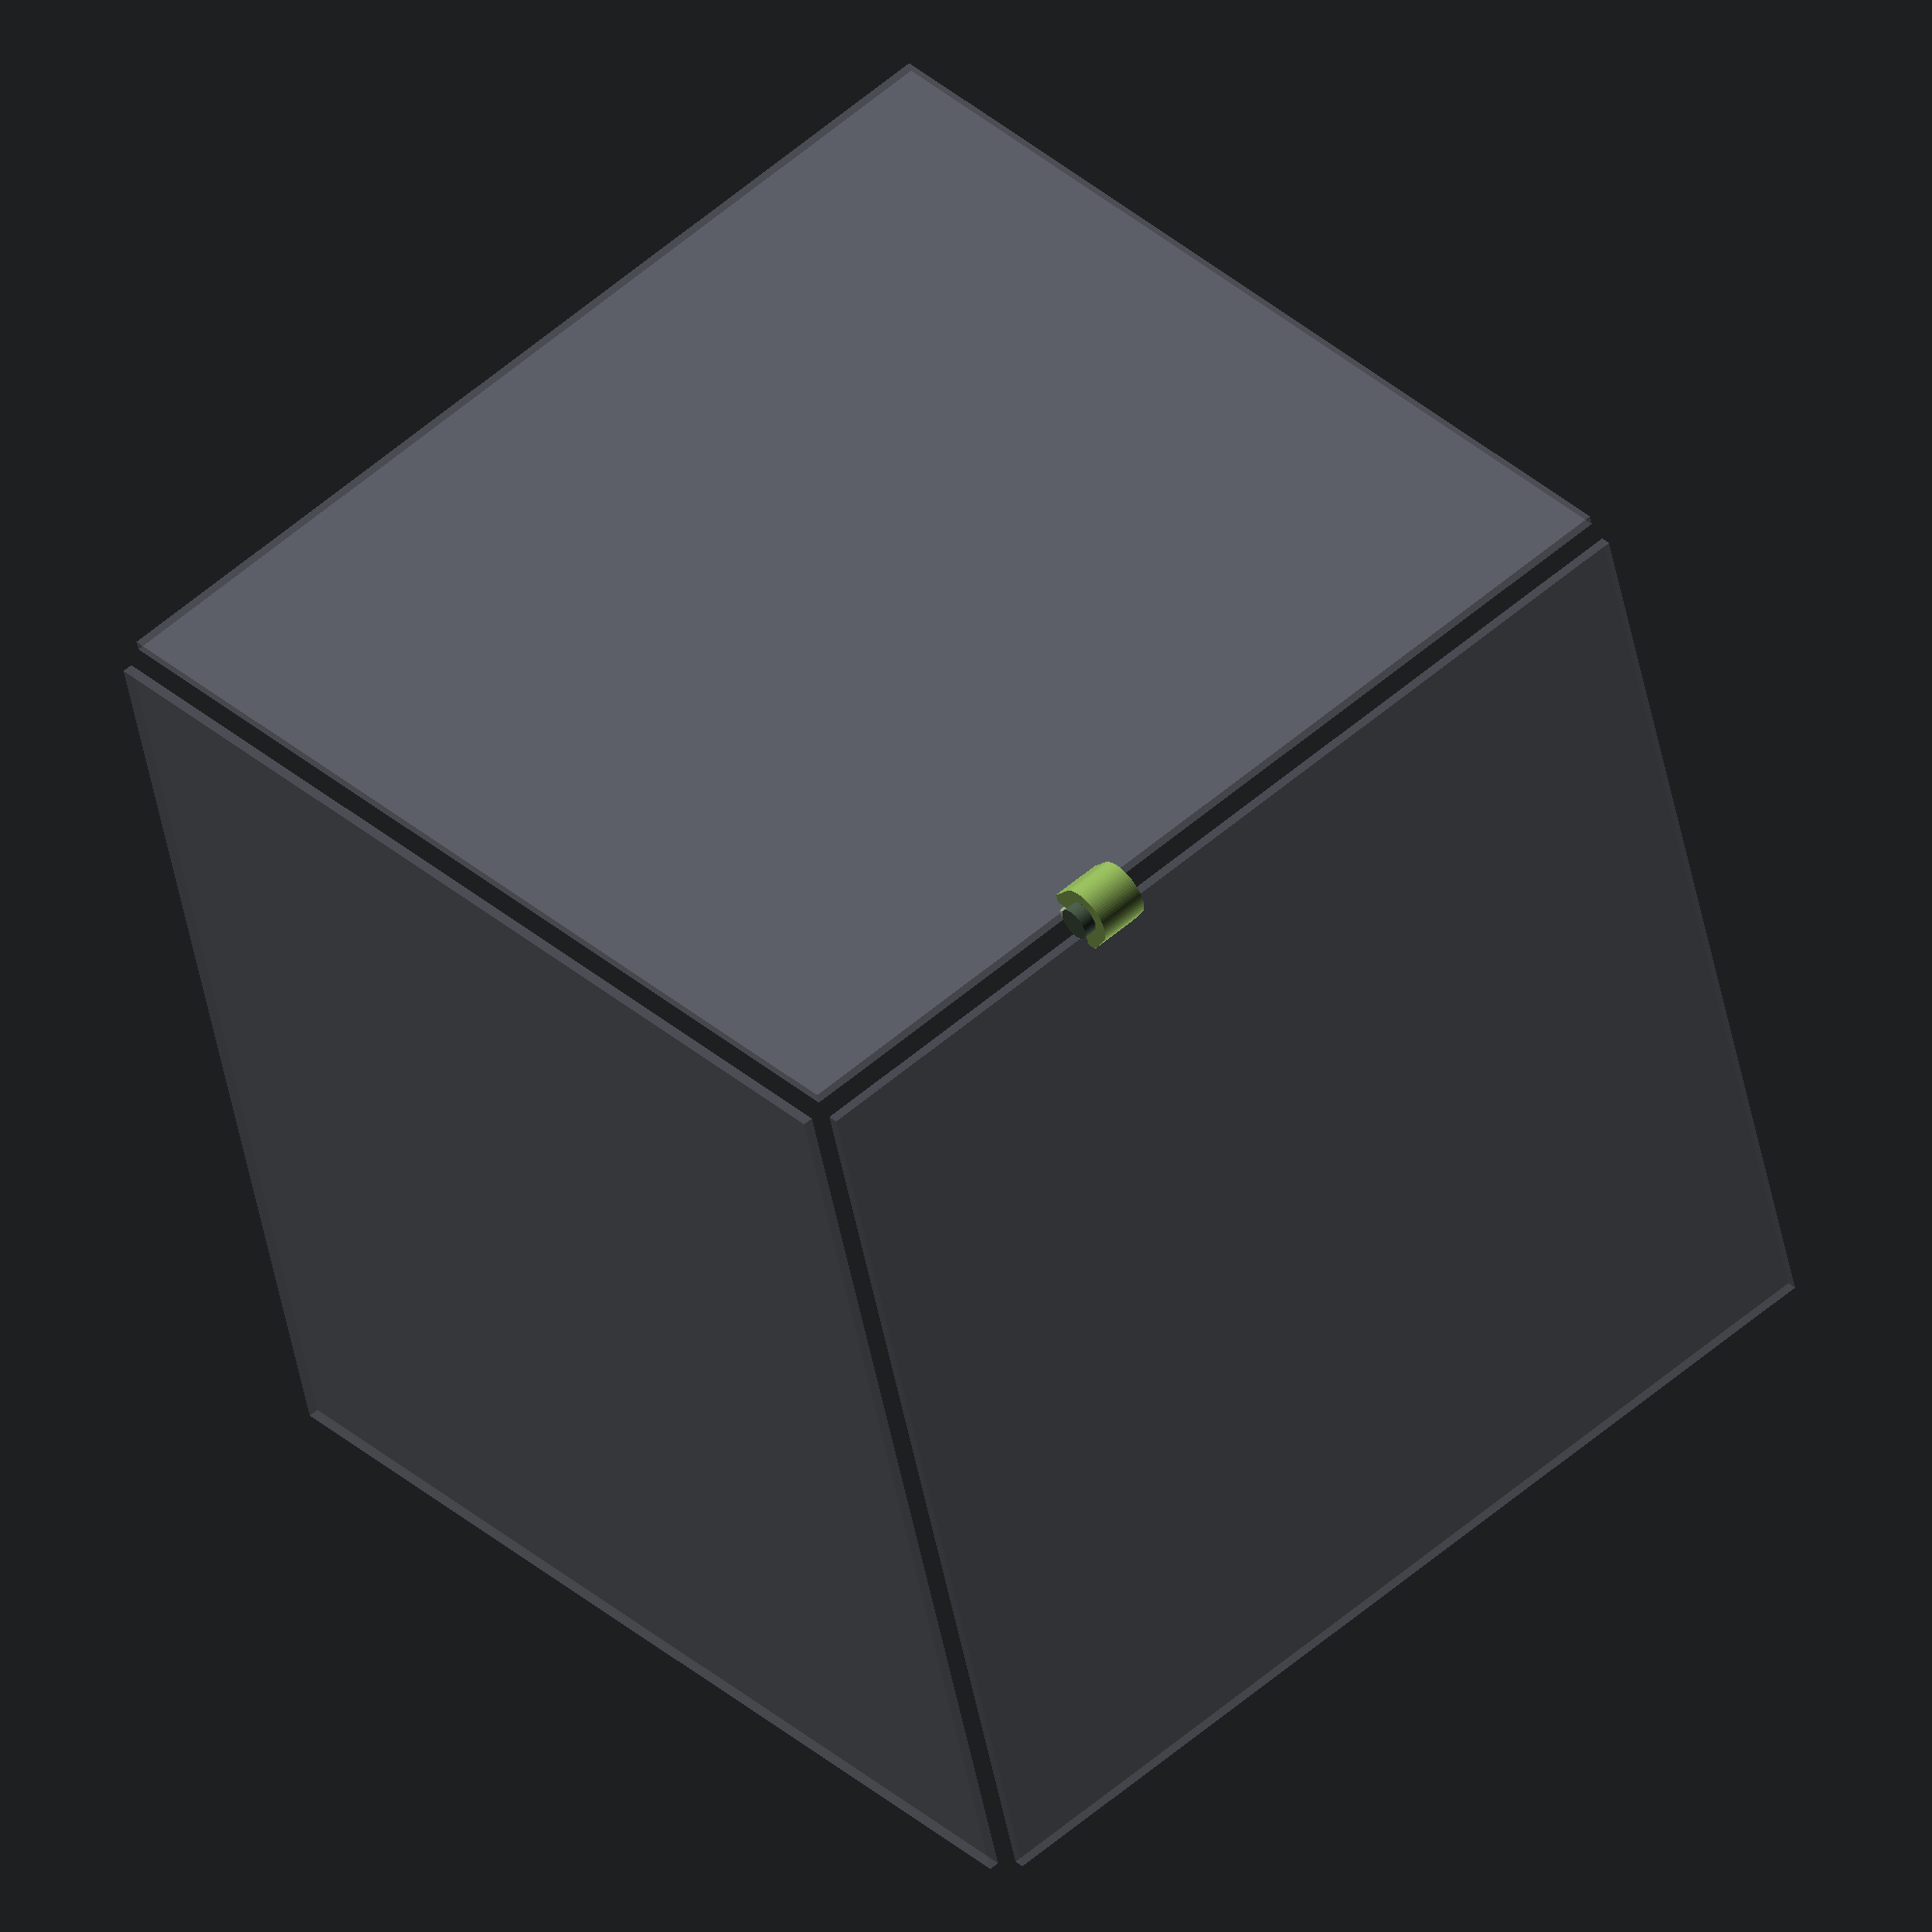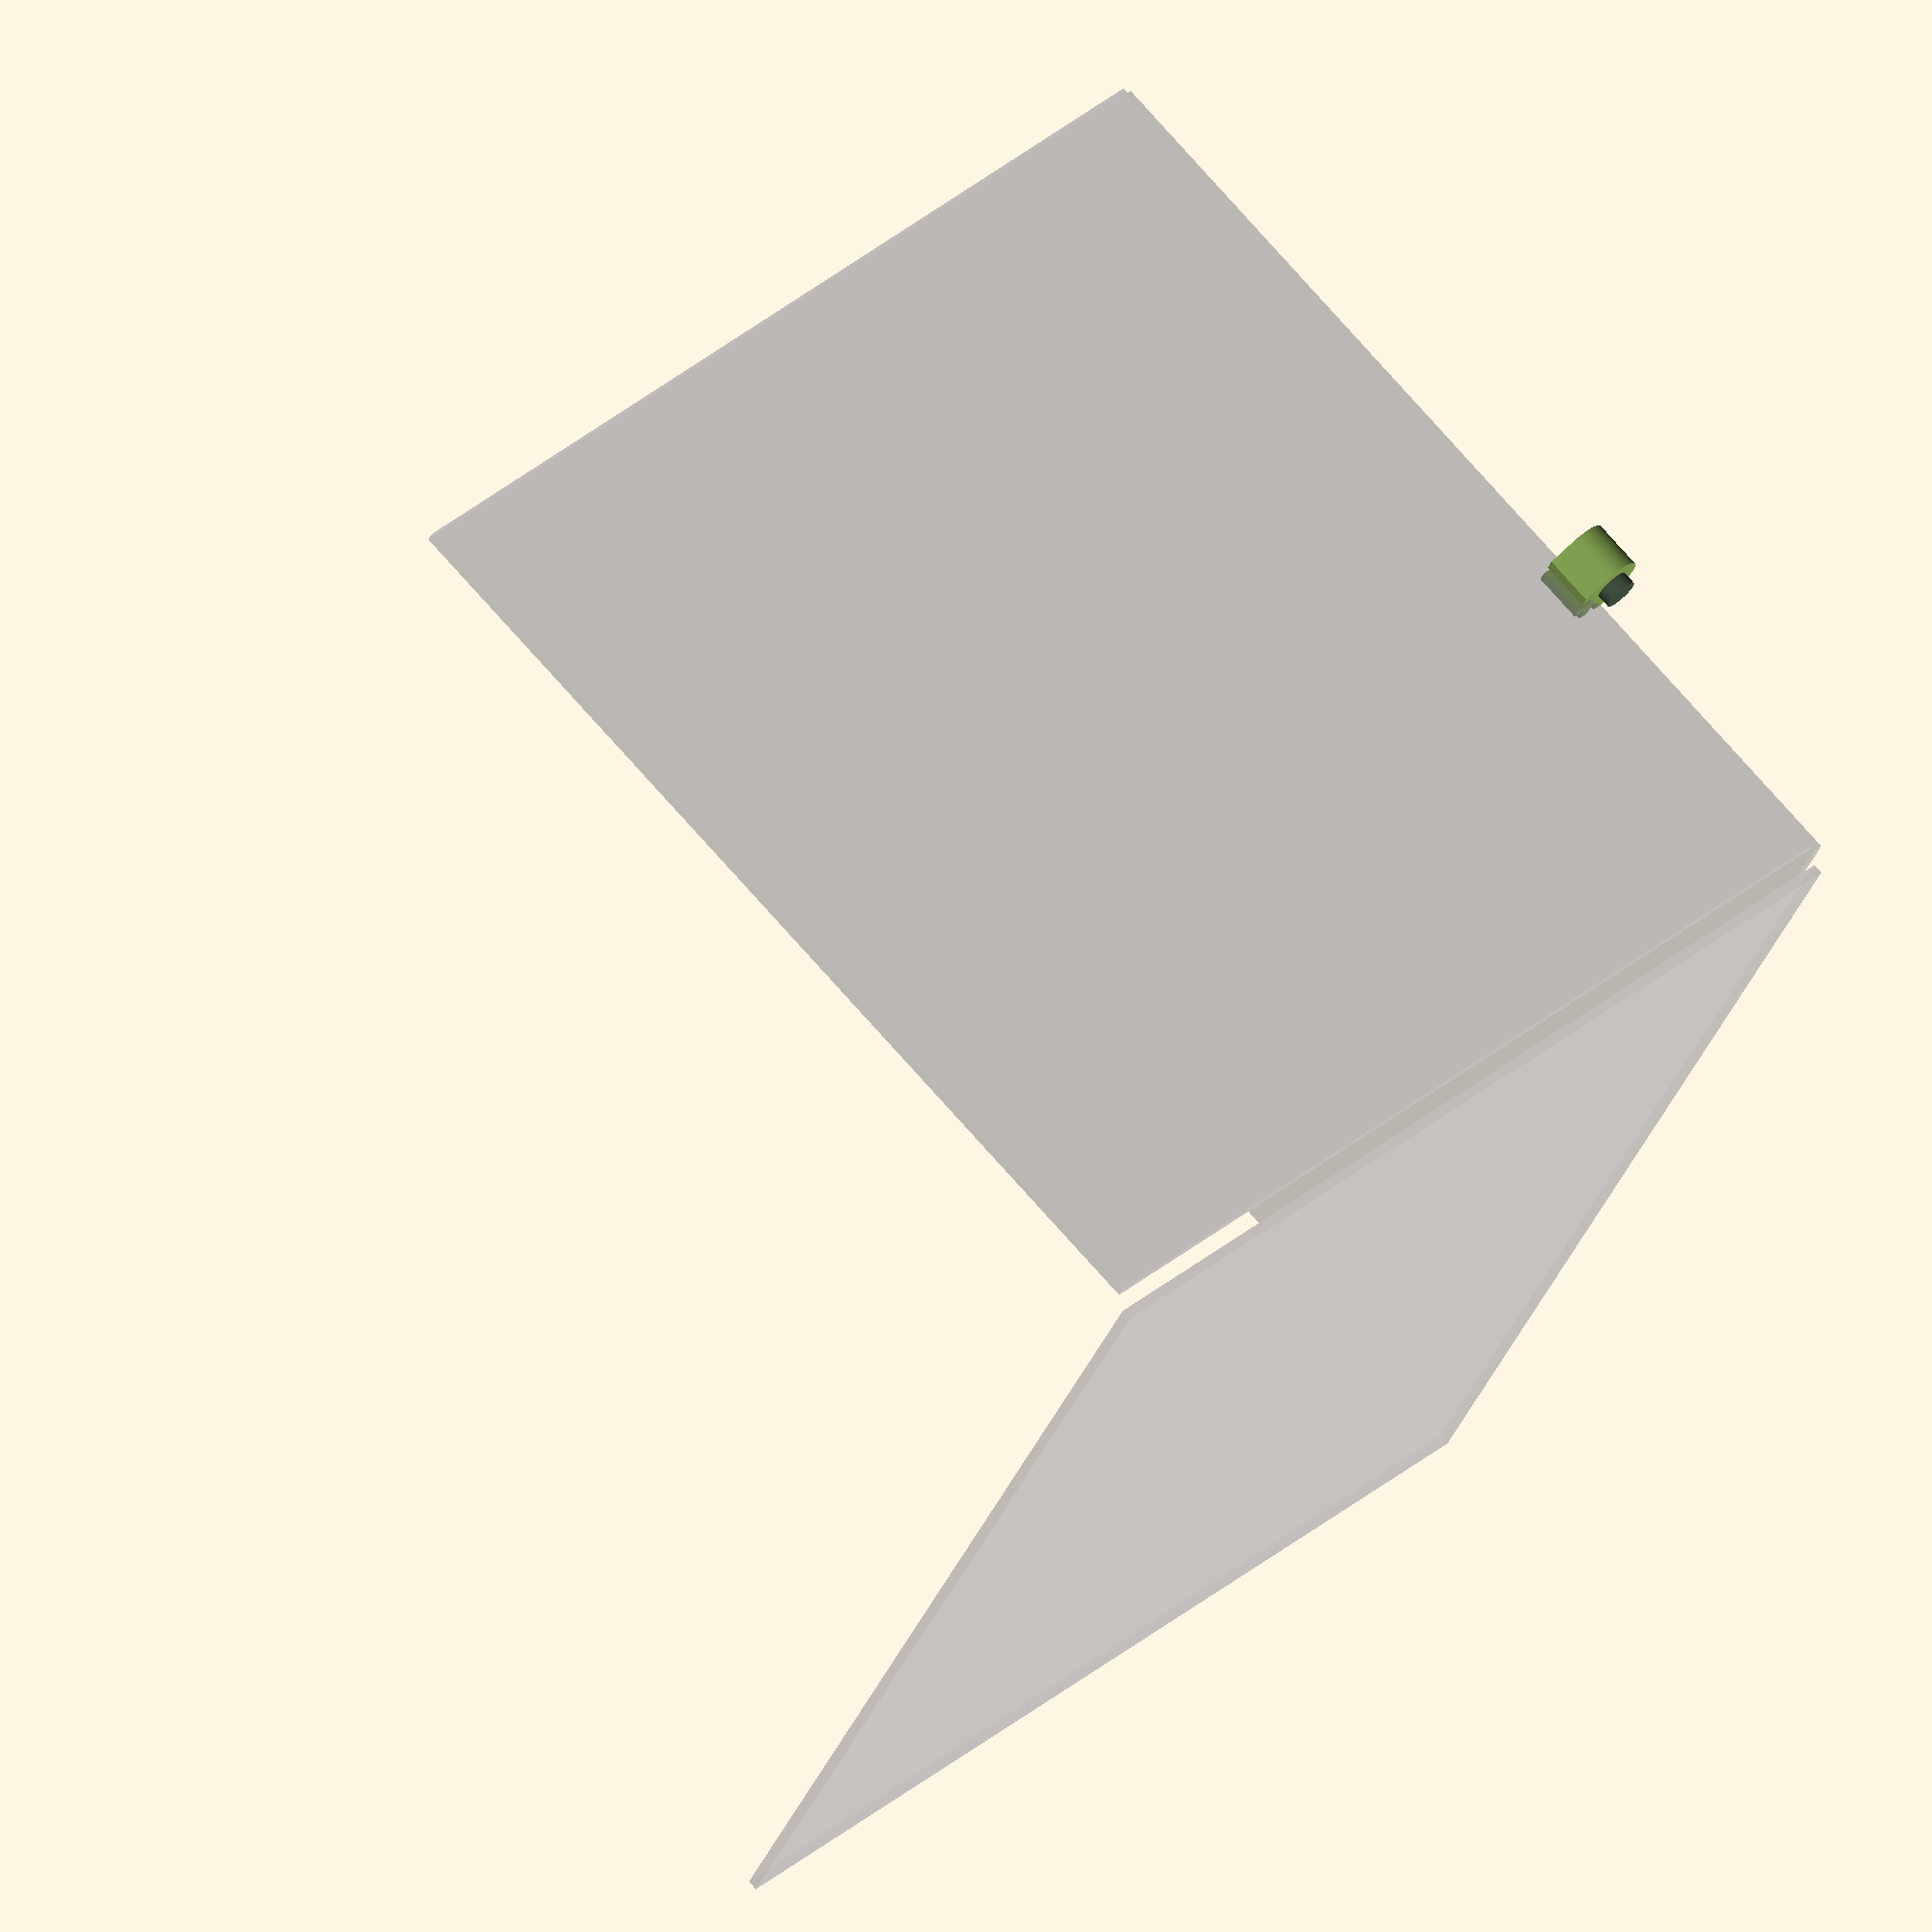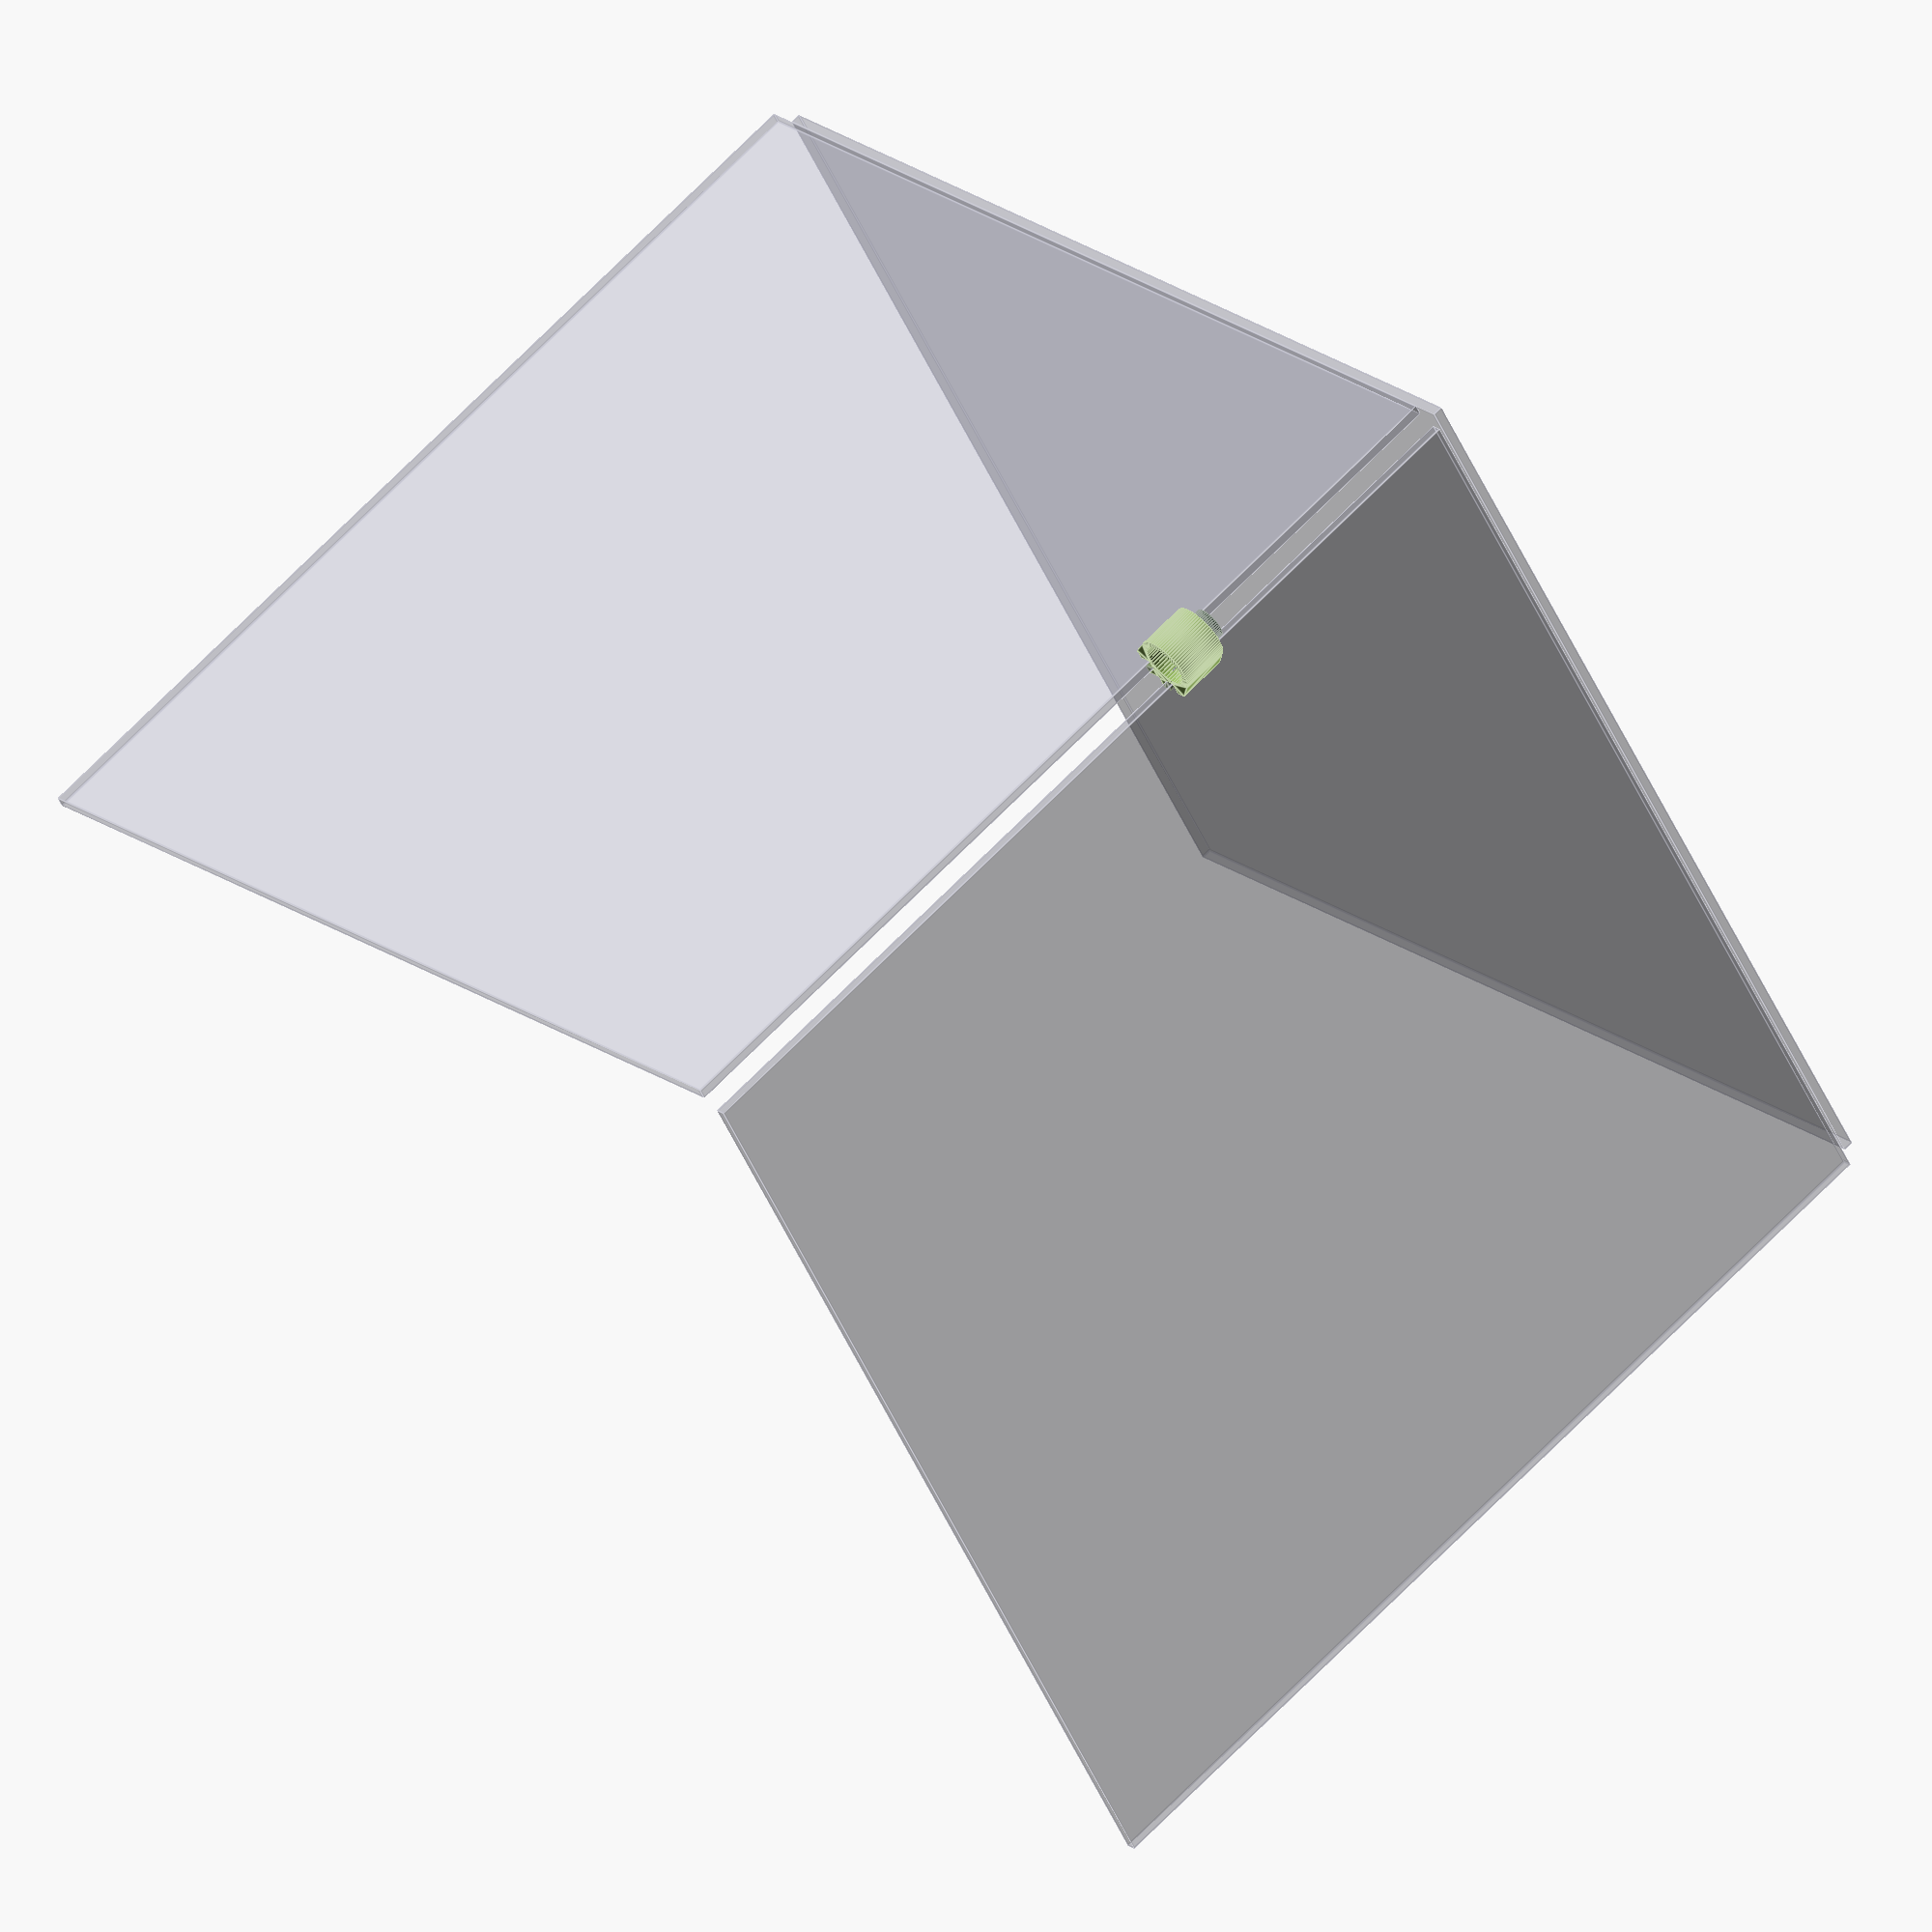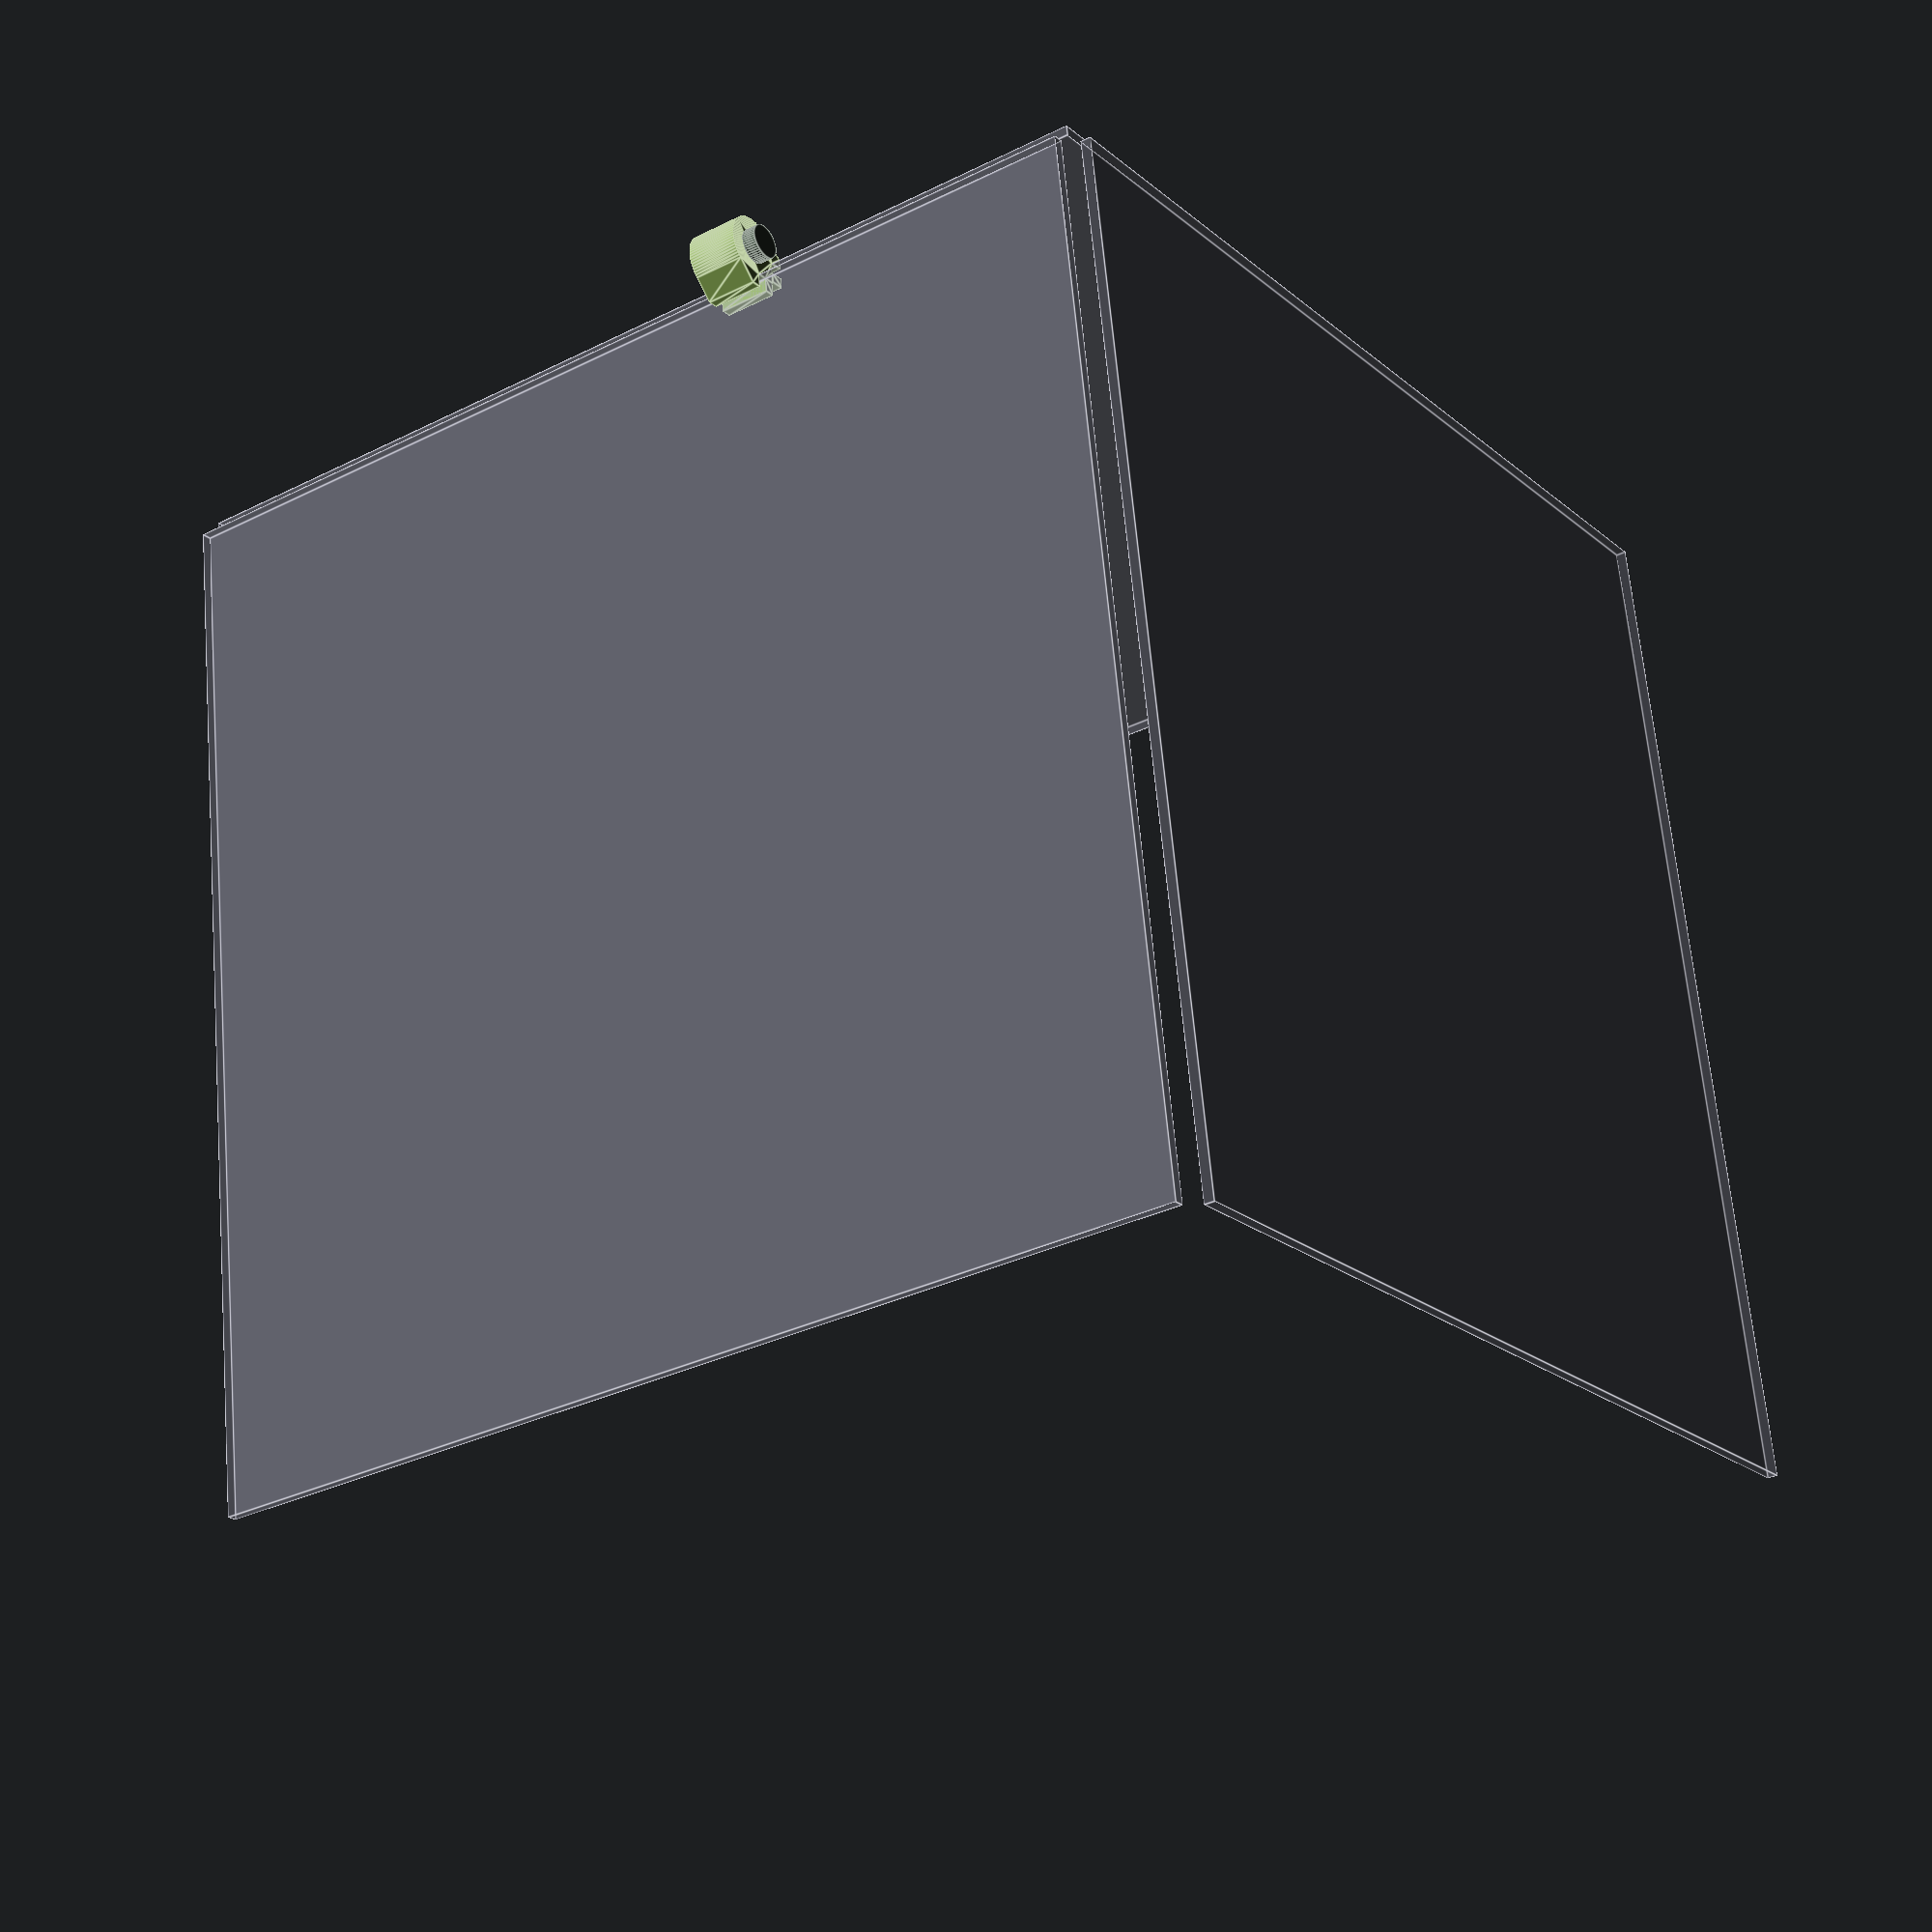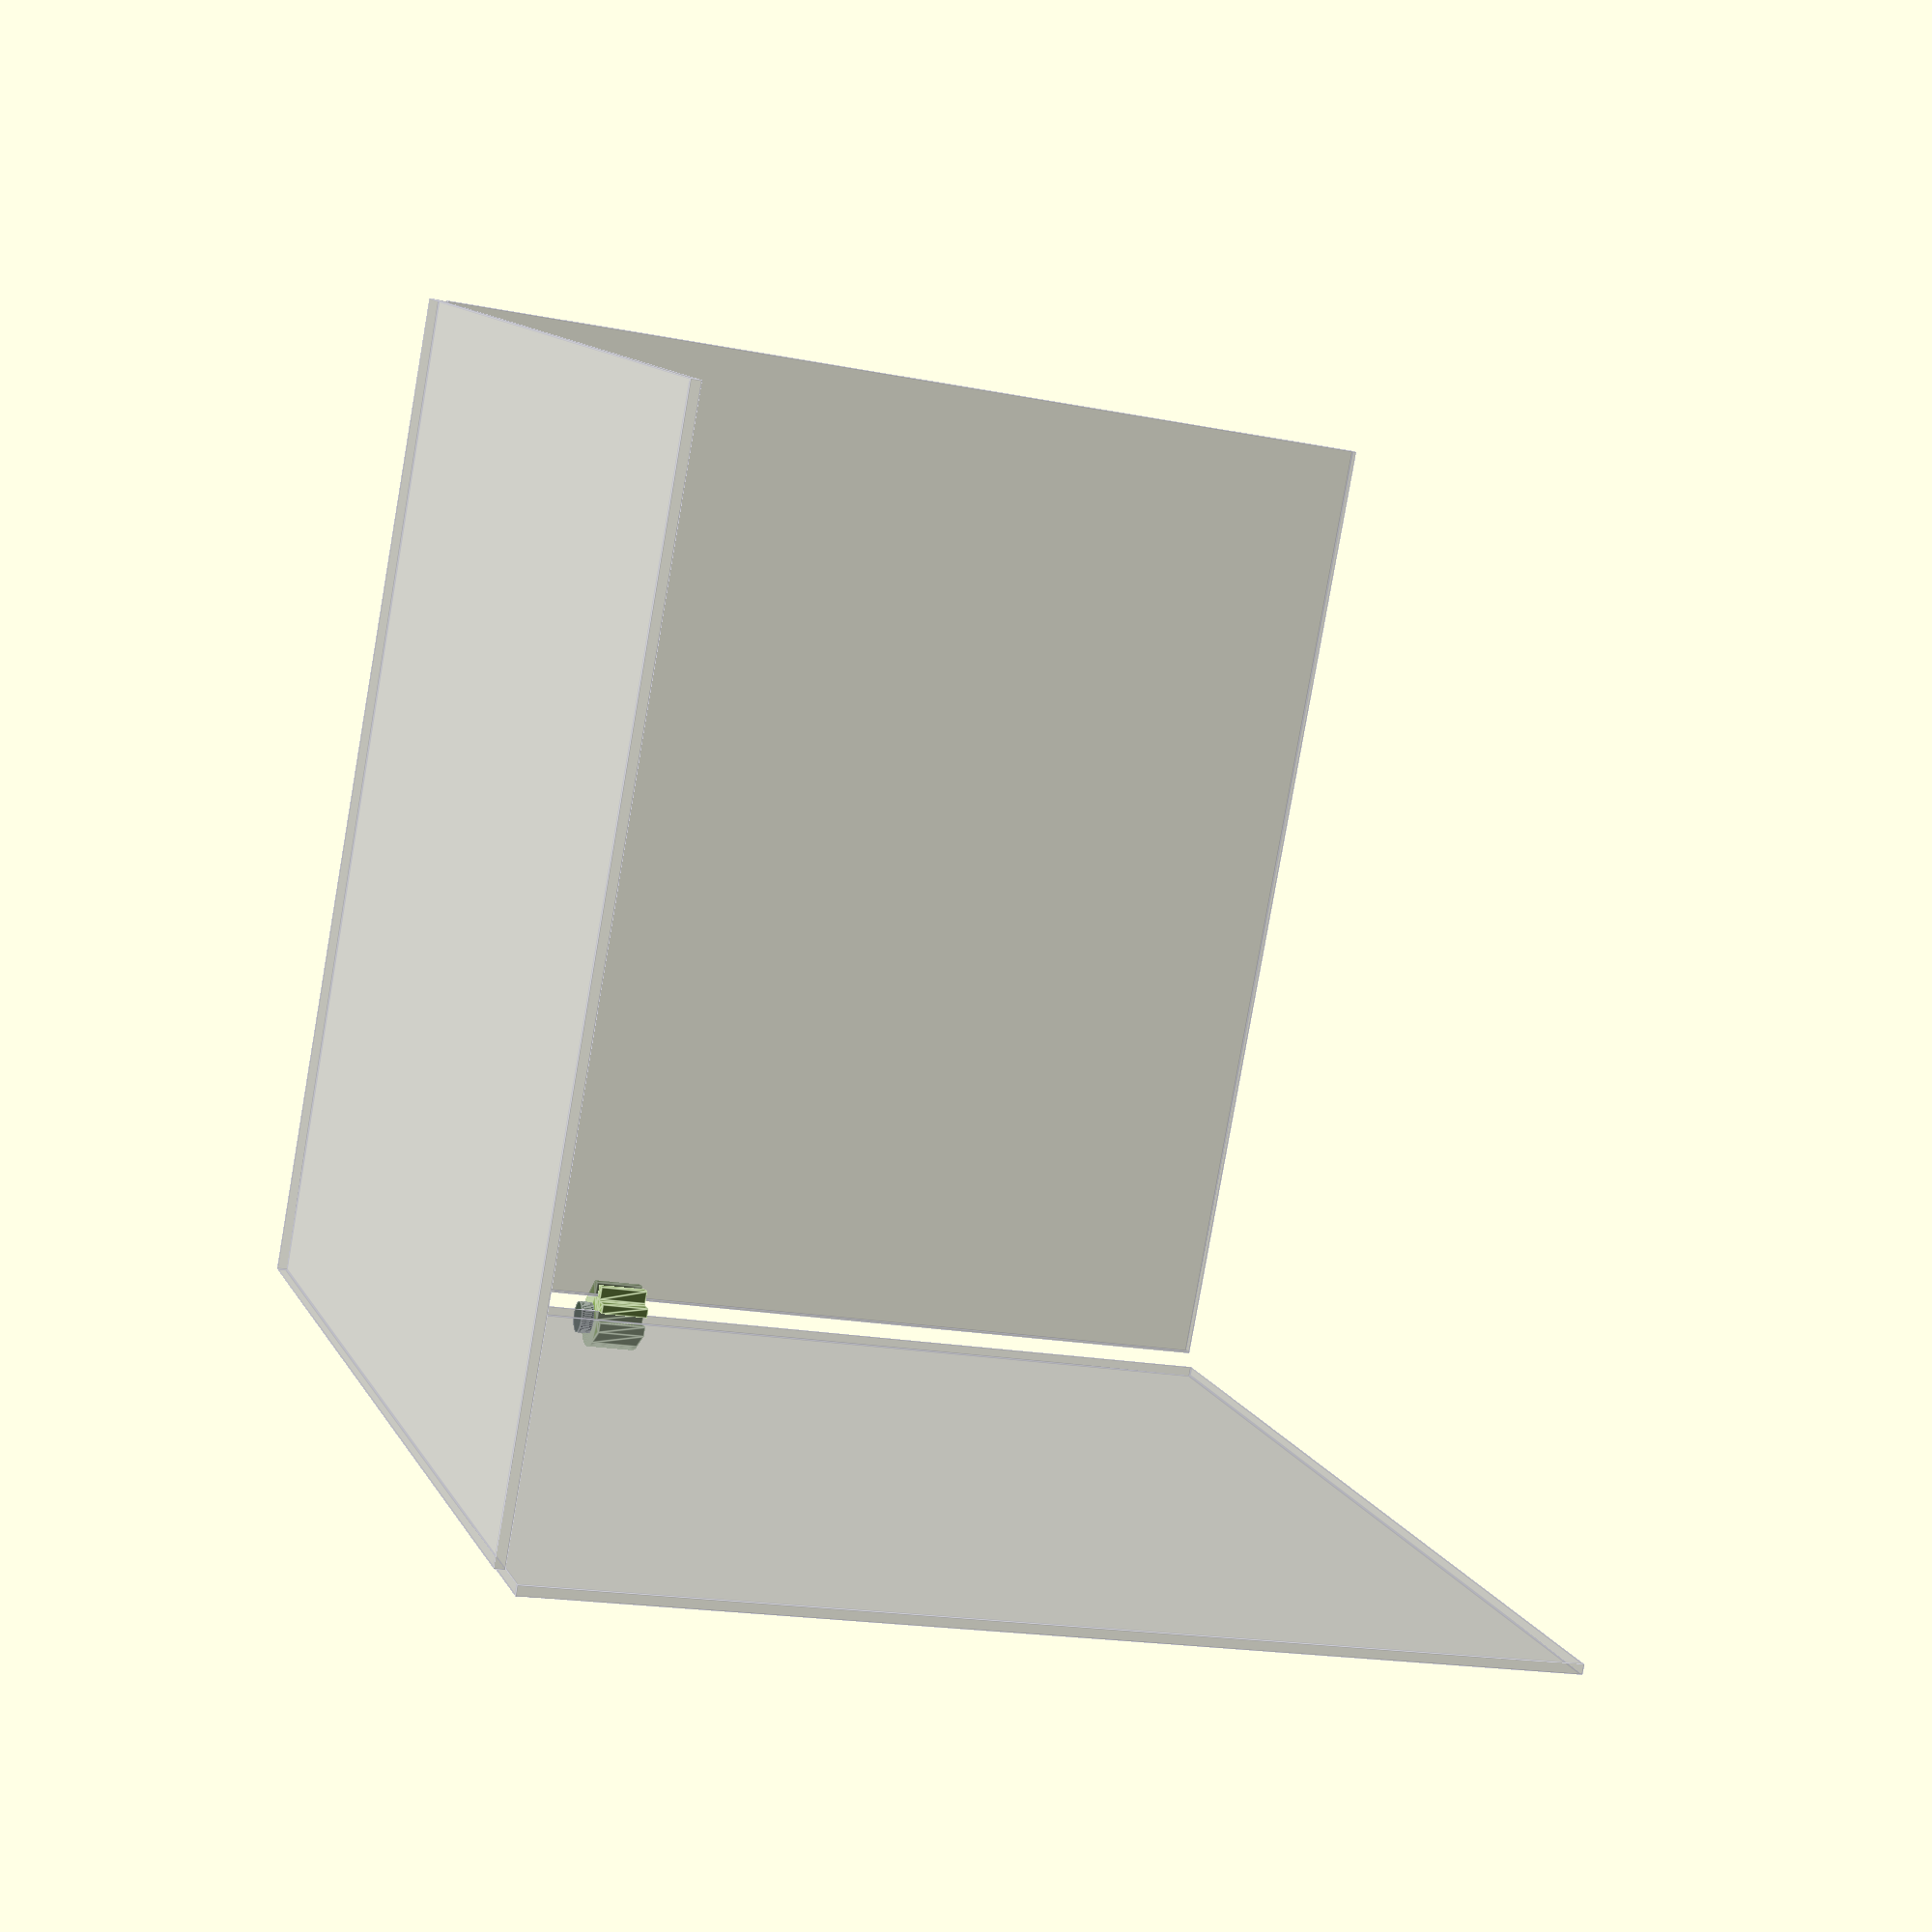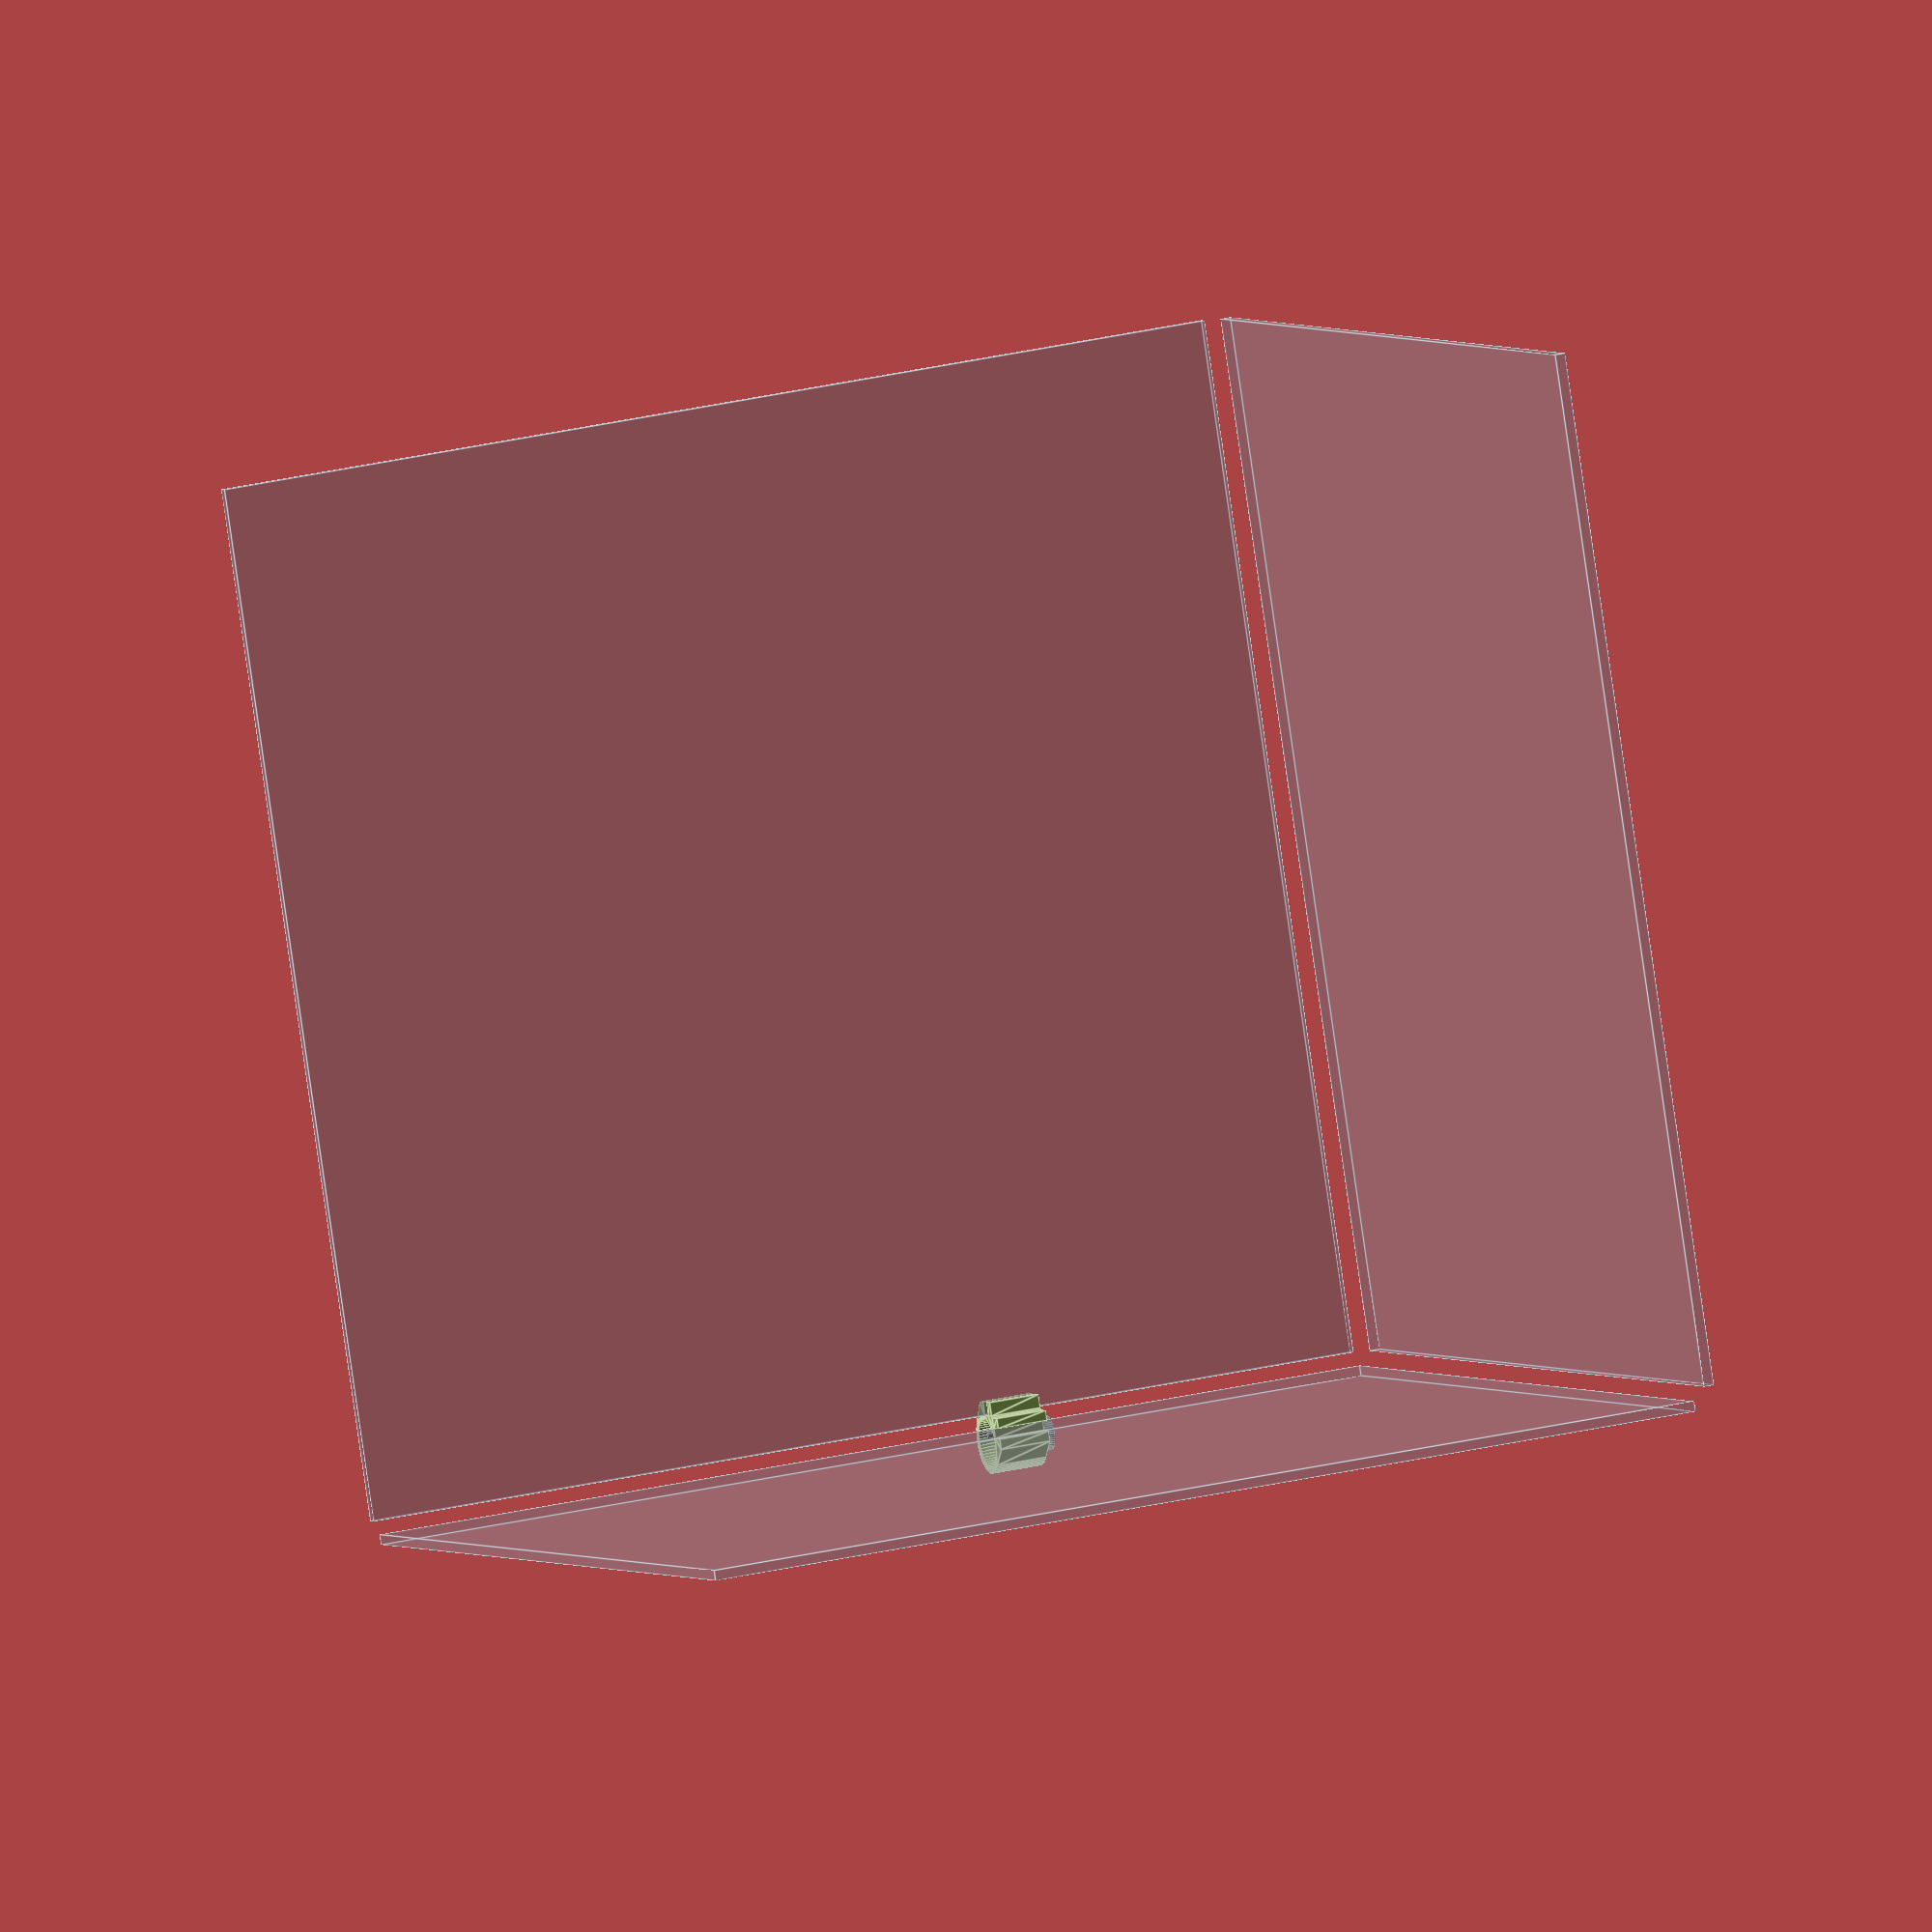
<openscad>
doitem = "";

s2 = 1.5;  // Very round to get nice even sizes

acryl_thick = 3;  // acrylic wall thickness
tape_thick = 0.5;

conn_thick = 3;    // Connector thickness
conn_width = 20;  // Connector width
conn_depth = 23;  // Connector depth

hinge_type = 1;

if (doitem == "corner_outside") { edgeconnector_outside_corner(); }
if (doitem == "corner_inside")  { edgeconnector_inside_corner(); }
if (doitem == "edge_inside")    { edgeconnector_inside(); }
if (doitem == "corner_hinge")   { rotate([180,0,0]) edgeconnector_outside_hinge(); }
if (doitem == "hinge_inside")   { rotate([0,90,0]) hingeconnector_inside(); }
if (doitem == "hinge_outside")  { rotate([180,0,0]) hingeconnector_outside(); }
if (doitem == "magnet_inside")   { rotate([0,-90,-90]) magnetconnector_inside(); }
if (doitem == "magnet_outside")  { rotate([180,0,0]) magnetconnector_outside(); }


if (doitem == "") {
    *color("#8a5") edgeconnector_outside_corner();
    *color("#58a") edgeconnector_inside_corner();

    *color("#8a5") edgeconnector_outside_hinge();
    *color("#58a") edgeconnector_inside();

    *color("#8a5") rotate([0,-90,-90]) hingeconnector_outside();
    *color("#58a") rotate([0,-90,-90]) hingeconnector_inside();

    *color("#bcd") rotate([0,-90,-90]) translate([-2,-2,0]) cylinder(40, 3, 3, $fn=48);
    *color("#ee5") rotate([0,-90,-90]) translate([-2,-2,0]) {
        cylinder(6, 2.5, 2.5, $fn=48);
        translate([0,0,6]) cylinder(1.8, 5, 5, $fn=48);
    }

    *#color("#58a") translate([0,0,-4]) mirror([0,0,1]) rotate([0,-90,-90]) hingeconnector_inside();

    *color("#8a5") rotate([0,-90,-90]) magnetconnector_outside();
    *color("#58a") rotate([0,-90,-90]) magnetconnector_inside();

    *color("#8a5") rotate([0,0,0]) magnetconnector_outside();
    *color("#8a5") rotate([90,0,90]) magnetconnector_outside();

    *#color("#8a5") mirror([1,-1,0]) rotate([0,-90,-90]) magnetconnector_outside();

    color("#8a5") translate([0,0,100]) edgeholder_plug();

    color("#454") translate([0,0,100]) barrelplug();
    color("#99a4") acryl_plates();
}

module edgeholder_plug(at = acryl_thick, ct = conn_thick, cd = 7, cw = 15, tt=tape_thick,
                co=5, od=9, tol=0.1)
{
    cof = ct/s2+1+tol;
    xi = cof+tol;
    xo = cof-1-tol;
    yi = 0;

    difference() {
        union() {
            translate([0,0,0]) rotate([0,0,90]) linear_extrude(height=cw, convexity=5) {
                polygon(mirxy(plugcon_out_poly(cd, ct, at, tt, co, od)));
            }
        }
        translate([-co,-co,ct]) cylinder(cw-ct+0.01, 7, 7, $fn=48);
        translate([-co,-co,-0.01]) rotate([0,0,45]) intersection() {
            cylinder(ct+0.02, 4, 4, $fn=48);
            translate([0,0,4]) cube([6.6, 8.1, 8.1], true);
        }
    }

}
module barrelplug(co=5) {
    translate([-co,-co,0]) rotate([0,0,45]) {
        translate([0,0,-4]) cylinder(4, 5, 5, $fn=48);
        translate([0,0,0]) intersection() {
            cylinder(8, 3.8, 3.8, $fn=48);
            translate([0,0,4]) cube([6.5, 8, 8.1], true);
        }
        translate([-1.1, 2.4, 8]) cube([2.2, 0.4, 6]);
        translate([-1.1,-2.4, 8]) cube([2.2, 0.4, 4.5]);
    }
}

function plugcon_out_poly(cd, ct, at, tt, co, od, tol=0.1) = (
    let (yi = 0
        ,ym = at+tt
        ,yo = ym+ct
        ,xi = ct/s2+1
        ,xo = cd
        )
    concat([ [xi, yi+tt-ct], [xo,yi+tt-ct], [xo,yi+tt], [xi, yi+tt], [xi, ym], [xo, ym], [xo, yo] ],
        [for (an=[135:5:225]) [-co+od*sin(an), co-od*cos(an)]])
);


module magnetconnector_outside(at = acryl_thick, ct = conn_thick, cw = conn_width,
        cd = conn_depth, tt = tape_thick, nub=1, tol=0.1, cp=48)
{
    cof = ct/s2+1+tol;
    xi = cof+tol;
    xo = cof-1-tol;
    xa = cd+tol;
    yi = 0.5;
    yo = at+tt+tol;
    ict = ct+2.9-tol;
    bev = 6.4;
    bbev = 1.4;

    cutsz = bev*sqrt(2);
    bcutsz = bbev*sqrt(2);
    cutln = at+ct+ct+tt;
    cutwd = cw+at+ict;


    difference() {
        union() {
            translate([0,0,cof-1]) rotate([0,0,90]) linear_extrude(height=cd-2, convexity=5) {
                polygon([
                    [xo,yo+1], [xa-1,yo+1], [xa-1,yo], [xa,yo],
                    [xa,yo+ct], [xo-ict+bbev,yo+ct], [xo-ict, yo+ct-bbev],
                    [xo-ict,yi-ct+bev], [xo-ict+bev,yi-ct], [xa,yi-ct],
                    [xa,yi], [xi,yi], [xi,yi-1], [xo,yi-1]
                ]);
            }
            translate([0,0,cof-ict-tol-1]) rotate([0,0,90]) linear_extrude(height=ict+1+tol-0.7, convexity=5) {
                polygon([
                    [xa,yo+ct], [xo-ict+bbev,yo+ct], [xo-ict, yo+ct-bbev],
                    [xo-ict,yi-ct+bev], [xo-ict+bev,yi-ct], [xa,yi-ct],
                ]);
            }
        }
        translate([cutln/2-at-tt-ct,cof-ict-1-tol,cof-ict-1-tol]) rotate([45,0,0]) cube([cutln+0.01,bcutsz,bcutsz+0.01], true);
        translate([-at-tt-ct-tol,cutwd/2-ict/2-1,cof-ict-1-tol]) rotate([0,45,0]) cube([bcutsz+0.01,cutwd+0.01,bcutsz], true);
        translate([ct-tt,cutwd/2-ict/2-1,cof-ict-1.1]) rotate([0,-45,0]) cube([cutsz,cutwd+0.01,cutsz], true);
        *translate([ct-tt-0.5-2/sqrt(2)-2,cutwd-ct,cof-ct+0.5+2/sqrt(2)-2]) rotate([0,-45,0]) cube([3,3,2], true);
        translate([tt+ict-1.7-bev,cw/2+ct/2,cof-ct-1.8]) rotate([0,-45,0]) translate([0,0,2/2]) cube([5,10,2.01], true);
        translate([tt+ict-1.7-bev,cof-ct-1.8,cw/2+ct/2]) rotate([0,0,45]) translate([0,2/2,0]) cube([5,2.01,10], true);
    }
    translate([-at-tt-1.1,cd-0.9,cw+cof]) rotate([0,90,0]) linear_extrude(height=tt+0.0) polygon([
        [3,0],[0,-3],[0,0]
    ]);
}

module magnetconnector_inside(at = acryl_thick, ct = conn_thick, cw = conn_width,
        cd = conn_depth, tt = tape_thick, nub=1, tol=0.1)
{
    cof = ct/s2+1+tol;
    xi = cof;
    xo = xi-ct;
    yi = tt+at+tt+0.5;
    yo = tt+tol;
    difference() {
        translate([0,0,cof-0.5]) rotate([0,0,90]) linear_extrude(height=cd-cof+0.5, convexity=5) {
            polygon([
                [xi-nub,yi], [xi-nub, yo-1], [xi, yo-1], [xi,yi-0.5], [cd-1,yi-0.5], [cd-1,yi]
            ]);
        }
        translate([-yi-0.01,cd-1,cd]) rotate([0,90,0]) linear_extrude(height=0.52) polygon([
            [3.4,0.1],[-0.1,-3.4],[-0.1,0.1]
        ]);
    }
    translate([0,0,cof-0.5]) rotate([0,0,90]) linear_extrude(height=0.5, convexity=5) {
        polygon([
            [xi-nub,yi], [xi-nub, yo], [cd-1,yo], [cd-1,yi]
        ]);
    }
}


module hingeconnector_outside(at = acryl_thick, ct = conn_thick, cw = conn_width,
        cd = conn_depth, tt = tape_thick, nub=1, tol=0.1, cp=48)
{
    cof = ct/s2+1+tol;
    xi = cof-1-tol;
    xo = xi-ct + (hinge_type==2 ? -1 : hinge_type==3 ? ct+1 : ct+0.5);
    yi = -0.5;
    yo = yi+0.5+tt+at;
    ict = 1.5;

    tpt = hinge_type==1 ? 2 : 5;

    cmid = ((yi-ict)+(yo+ct))/2;
    crad = ((yi-ict)-(yo+ct))/2;

    difference() {
        union() {
            translate([0,0,cof-0.5]) rotate([0,0,90]) linear_extrude(height=cw+0.5, convexity=5) {
                polygon(concat([
                    //[xo, yi-ict], [xo,yo+ct],
                    [cd,yo+ct], [cd,yo], [xi+1+tol*2,yo], [xi+1+tol*2,yo+1], [xi,yo+1], [xi,yi],
                    [cd-1, yi], [cd-1, tt-tol], [cd, tt-tol], [cd, yi-ict],
                ], [for (an=[0:360/cp:180]) [xo+sin(an)*crad, cmid+cos(an)*crad]]
                ));
            }
            translate([0,0,cof-tpt]) rotate([0,0,90]) linear_extrude(height=tpt-0.5, convexity=5) {
                polygon(concat([
                    //[xo,yi-ict], [xo,yo+ct],
                    [cd,yo+ct], [cd,yi-ict],
                ], [for (an=[0:360/cp:180]) [xo+sin(an)*crad, cmid+cos(an)*crad]]
                ));
            }
            if (hinge_type == 1) {
                translate([-cmid,xo,cof-tpt-4]) cylinder(4.1, 2.5, 2.5, $fn=cp);
                translate([-cmid,xo,cof-tpt-5]) cylinder(1, 1.8, 2.5, $fn=cp);
            }
        }
        if (hinge_type == 2) {
            translate([-cmid,xo,cof-tpt-0.01]) cylinder(cw+ct+0.02, 3, 3, $fn=cp);
        }
        if (hinge_type == 3) {
            translate([-cmid,xo,cof-tpt-0.01]) cylinder(tpt-1, 3, 3, $fn=cp);
        }
    }
    translate([-0.0,cd-1,cw+cof]) rotate([0,90,0]) linear_extrude(height=tt+0.0) polygon([
        [3,0],[0,-3],[0,0]
    ]);
}

module hingeconnector_inside(at = acryl_thick, ct = conn_thick, cw = conn_width,
        cd = conn_depth, tt = tape_thick, nub=1, tol=0.1)
{
    cof = ct/s2+1+tol;
    xi = cof;
    xo = xi-ct;
    yi = -0.5;
    yo = tt+at-tol;
    ict = ct-1;
    difference() {
        translate([0,0,cof-0.5]) rotate([0,0,90]) linear_extrude(height=cw+0.5, convexity=5) {
            polygon([
                [xi-nub,yi], [xi-nub, yo+1], [xi, yo+1], [xi,0], [cd-1.2,0], [cd-1.2,yi]
            ]);
        }
        translate([-0.01,cd-1,cw+cof]) rotate([0,90,0]) linear_extrude(height=0.52) polygon([
            [3.4,0.1],[-0.1,-3.4],[-0.1,0.1]
        ]);
    }
    translate([0,0,cof-0.5]) rotate([0,0,90]) linear_extrude(height=0.5, convexity=5) {
        polygon([
            [xi-nub,yi], [xi-nub, yo], [cd-1.2,yo], [cd-1.2,yi]
        ]);
    }
}

module edgeconnector_inside(at = acryl_thick, ct = conn_thick, cw = conn_width,
        cd = conn_depth, tt = tape_thick, nub=1, tol=0.1)
{
    cof = ct/s2+1+tol;
    translate([0,0,cof]) rotate([0,0,90]) linear_extrude(height=cw, convexity=5) {
        polygon(mirxy(edgecon_in_poly(cd, ct, at, tt)));
    }
    inside_nubs(ct, cw);
    translate([0,0,26.2]) mirror([0,0,1]) inside_nubs(ct, cw);
}

module edgeconnector_inside_corner(at = acryl_thick, ct = conn_thick, cw = conn_width,
        cd = conn_depth, tt = tape_thick, nub=1, tol=0.1)
{
    cof = ct/s2+1+tol;
    translate([0,0,cof]) rotate([0,0,90]) linear_extrude(height=cw, convexity=5) {
        polygon(mirxy(edgecon_in_poly(cd, ct, at, tt)));
    }
    translate([0,0,-tt]) rotate([0,0,90]) linear_extrude(height=cof+tt, convexity=5) {
        polygon(mirxy(edgecon_in_bot(cd, ct, at, tt)));
    }
    inside_nubs(ct, cw);
}

module inside_nubs(ct, cw, nub=1, tol=0.1)
{
    cof = ct/s2+1+tol;
    cx = ct/s2+ct*3-tol-nub;
    cy = ct+nub;
    translate([cx, cy, cw+cof-nub/sqrt(2)-nub/2-0.1]) rotate([135,0,-45])
        translate([-0.1,0,0]) cube([nub*sqrt(2)+0.2,nub,nub]);
    translate([cy, cx, cw+cof-nub/sqrt(2)-nub/2-0.1]) rotate([-45,0,135])
        translate([-0.1,0,0]) cube([nub*sqrt(2)+0.2,nub,nub]);
}

module edgeconnector_outside(at = acryl_thick, ct = conn_thick, cw = conn_width,
        cd = conn_depth, tt = tape_thick, nub=1, tol=0.1)
{
    cof = ct/s2+1+tol;

    translate([0,0,cof]) rotate([0,0,90]) linear_extrude(height=cw, convexity=5) {
        polygon(mirxy(edgecon_out_innie(cd, ct, at, tt)));
    }
    translate([0,0,cof]) rotate([0,0,90]) linear_extrude(height=cw, convexity=5) {
        polygon(mirxy(edgecon_out_poly(cd, ct, at, tt)));
    }
    outside_nubs(ct, cw);
}

module edgeconnector_outside_hinge(at = acryl_thick, ct = conn_thick, cw = conn_width,
        cd = conn_depth, tt = tape_thick, tp=1, ht=8.6, nub=1, tol=0.1)
{
    cof = ct/s2+1+tol;

    translate([0,0,cof]) rotate([0,0,90]) linear_extrude(height=cw, convexity=5) {
        polygon(mirxy(edgecon_out_innie(cd, ct, at, tt)));
    }
    translate([0,0,cof]) rotate([0,0,90]) linear_extrude(height=cw, convexity=5) {
        polygon(mirxy(edgecon_out_poly(cd, ct, at, tt)));
    }
    translate([0,0,-tp+cof]) rotate([0,0,90]) linear_extrude(height=tp, convexity=5) {
        polygon(mirxy(edgecon_out_bot(cd, ct, at, tt)));
    }
    difference() {
        translate([0,0,-tp+cof-ht]) rotate([0,0,90]) linear_extrude(height=ht, convexity=5) {
            yi = 0;
            ym = at;
            yo = ym+ct;
            xi = ct/s2;
            xo = cd;
            polygon([[-yo-tt,0],[-yo-tt,-xo],[1,-xo], [1,2], [-4.5,2]]);
        }
        translate([2.8,-8, -1.6]) rotate([-90,90,0]) difference() {
            cube([8, 8, 10]);
            translate([0,0,-0.01]) cylinder(10.02, 5, 5, $fn=48);
        }
        translate([11,-6.5,-6.5]) rotate([0,90,0]) rotate([0,0,45]) cube([3, 3, 26], true);

        xi = cof-0.5-tol;
        xo = xi-ct + (hinge_type==2 ? -1 : hinge_type==3 ? ct+1 : ct);
        yi = -0.5;
        yo = yi+0.5+tt+at;
        ict = 1.5;
        tpt = hinge_type==1 ? 2 : 5;
        cmid = ((yi-ict)+(yo+ct))/2;

        rotate([-90,0,0]) translate([xo,cmid,cof-tpt-5]) cylinder(5.01, 2.7, 2.7, $fn=48);

    }
    outside_nubs(ct, cw);
}

module edgeconnector_outside_corner(at = acryl_thick, ct = conn_thick, cw = conn_width,
        cd = conn_depth, tt = tape_thick, tol=0.1)
{
    cof = ct/s2+1+tol;

    difference() {
        translate([0,0,-tt]) rotate([0,0,90]) linear_extrude(height=cw+cof+tt, convexity=5) {
            polygon(mirxy(edgecon_out_innie(cd, ct, at, tt)));
        }

        c1 = ct/s2*sqrt(2);
        c2 = (2*ct/s2-tol)*sqrt(2);
        c3 = (3*ct/s2-tol)*sqrt(2)+0.01;

        intersection() {
            translate([cof,cof,-tt]) rotate([90,0,45]) translate([0,0,-c1/2-0.01])
                linear_extrude(height=c1+0.02) polygon([
                    [-0.01,-0.01], [c3,-0.01], [c3,c3]
                ]);
            translate([cof,cof,-tt-0.01]) cube([c3,c3,c3+0.02]);
        }
        translate([cof+c3/sqrt(2),cof+c3/sqrt(2),-tt]) rotate([90,0,-45])
            linear_extrude(height=c1+0.1) {
                polygon([
                    [c1/2,-0.01], [c1/2,c3], [c1/2+c2+0.1,c3+c2+0.1], [c1/2+c2+0.1,-0.01]
                ]);
                polygon([
                    [-c1/2,-0.01], [-c1/2,c3], [-(c1/2+c2+0.1),c3+c2+0.1], [-(c1/2+c2+0.1),-0.01]
                ]);
            }
    }
    difference() {
        union() {
            translate([0,0,-tt]) rotate([0,0,90]) linear_extrude(height=cw+cof+tt, convexity=5) {
                polygon(mirxy(edgecon_out_poly(cd, ct, at, tt)));
            }
            translate([0,0,-at-tt]) rotate([0,0,90]) linear_extrude(height=at, convexity=5) {
                polygon(mirxy(edgecon_out_mid(cd, ct, at, tt)));
            }
            translate([0,0,-at-tt-ct]) rotate([0,0,90]) linear_extrude(height=ct, convexity=5) {
                polygon(mirxy(edgecon_out_bot(cd, ct, at, tt)));
            }
        }
        cutsz = (at+tt+ct)*sqrt(2);
        cutln = at+tt+ct+cw+ct;
        translate([cutln/2-at-tt-ct,-at-tt-ct,-at-tt-ct]) rotate([45,0,0]) cube([cutln+0.01,cutsz,cutsz], true);
        translate([-at-tt-ct,cutln/2-at-tt-ct,-at-tt-ct]) rotate([0,45,0]) cube([cutsz,cutln+0.01,cutsz], true);
    }
    outside_nubs(ct, cw);
}

module outside_nubs(ct, cw, nub=1, tol=0.1)
{
    cof = ct/s2+1+tol;
    cx = ct/s2+ct*3-tol/2-nub;
    cy = ct+nub+tol/2;
    ns = nub-0.2;
    translate([cx, cy, cw+cof-nub/sqrt(2)]) rotate([90,0,-45])
        translate([nub-0.3,0,0]) rotate([0,0,45]) cylinder(ns/sqrt(2), ns, 0, $fn=4);
    translate([cy, cx, cw+cof-nub/sqrt(2)]) rotate([90,0,-45])
        translate([-nub+0.3,0,0]) rotate([0,0,45]) cylinder(ns/sqrt(2), ns, 0, $fn=4);
}

function edgecon_in_poly(cd, ct, at, tt, nub=1, tol=0.1) = (
    let (yi = 0
        ,ym = at
        ,yo = ym+ct
        ,xi = ct/s2
        ,xo = cd
        )
    [ [xo-2, yi-ct], [xo, yi-ct+2], [xo, yi], [xi+tol+2, yi], [xi+tol+2, yi+tt], [xi+tol+1, yi+tt]
    , [xi+tol+1, yi+at+tt-tol], [xi+tol-1, yi+at+tt-tol], [xi+tol-1, yi+1]
    , [xi+ct*2, yi-ct*2+tol], [xi+ct*3-tol-nub, yi-ct-nub]
    , [xi+ct*3-tol-nub, yi-ct], [xo-ct*s2-2, yi-ct] ]
);

function edgecon_in_bot(cd, ct, at, tt, nub=1, tol=0.1) = (
    let (yi = 0
        ,ym = at
        ,yo = ym+ct
        ,xi = ct/s2
        ,xo = cd
        )
    [ [xo-2, yi-ct], [xo, yi-ct+2], [xo, ym+tt-tol]
    , [xi+tol-1, ym+tt-tol], [xi+tol-1, yi+1]
    , [xi+ct*2, yi-ct*2+tol], [xi+ct*3-tol-nub, yi-ct-nub], [xi+ct*3-tol-nub, yi-ct], [xo-ct*s2-2, yi-ct] ]
);

function edgecon_out_poly(cd, ct, at, tt, tol=0.1) = (
    let (yi = 0
        ,ym = at+tt
        ,yo = ym+ct
        ,xi = ct/s2
        ,xo = cd
        )
    [ [xi-1, yi+1], [xi-1, ym], [xo, ym], [xo, yo], [0, yo] ]
);

function edgecon_out_innie(cd, ct, at, tt, tol=0.1) = (
    let (yi = 0
        ,ym = at+tt
        ,yo = ym+ct
        ,xi = ct/s2
        ,xo = cd
        )
    [ [xi+ct*3+ct/s2, yi-ct-ct/s2], [xi+ct*3+ct/s2, yi-ct-tol]
    , [xi+ct*3-tol, yi-ct-tol], [xi+ct*2, yi-ct*2], [xi-2, yi+2] ]
);

function edgecon_out_mid(cd, ct, at, tt, tol=0.1) = (
    let (yi = 0
        ,ym = at
        ,yo = ym+ct
        ,xi = ct/s2
        ,xo = cd
        )
    [[0,yo+tt],[xo,yo+tt],[xo,yi-xi-1-tol],[-(yi-xi-1-tol),yi-xi-1-tol]]
);

function edgecon_out_bot(cd, ct, at, tt, tol=0.1) = (
    let (yi = 0
        ,ym = at
        ,yo = ym+ct
        ,xi = ct/s2
        ,xo = cd
        )
    [[0,yo+tt],[xo,yo+tt],[xo,yi-xi-1-tol]]
);

function swapxy(ar) = [for (i=[len(ar)-1:-1:0]) [-ar[i].y, -ar[i].x]];
function mirxy(ar) = concat(ar, swapxy(ar));

module acryl_plates(aw = 300, ah = 300, at = acryl_thick, tt = tape_thick,
        ct = conn_thick, cw = conn_width, tol=0.1)
{
    cof = ct/s2+1+tol;
    zof = at+tt;
    *translate([-tt,-cof,0]) rotate([0,0,180]) cube([at, ah, aw]);
    *mirror([1,1,0]) rotate([0,0,180]) translate([tt,ct/s2+1+tol,0]) cube([at, ah, aw]);

    translate([cof,cof,-zof]) cube([aw, ah, at]);
    mirror([1,0,-1]) translate([cof,cof,-zof]) cube([aw, ah, at]);
    mirror([0,1,-1]) translate([cof,cof,-zof]) cube([aw, ah, at]);
}


</openscad>
<views>
elev=124.9 azim=285.3 roll=312.4 proj=o view=wireframe
elev=286.1 azim=61.6 roll=138.7 proj=o view=solid
elev=296.2 azim=147.4 roll=43.2 proj=o view=edges
elev=31.7 azim=188.7 roll=125.2 proj=p view=edges
elev=198.8 azim=61.2 roll=290.9 proj=p view=edges
elev=152.5 azim=156.0 roll=110.5 proj=o view=edges
</views>
